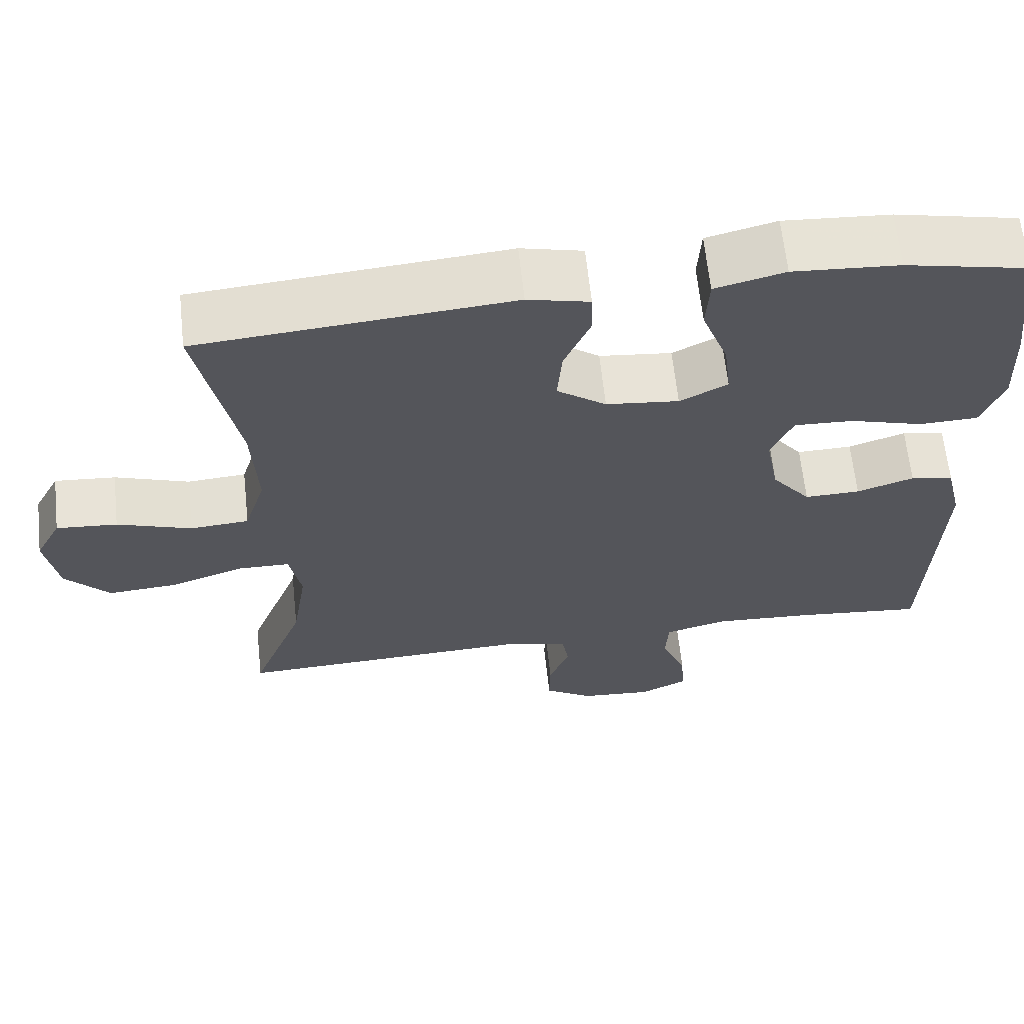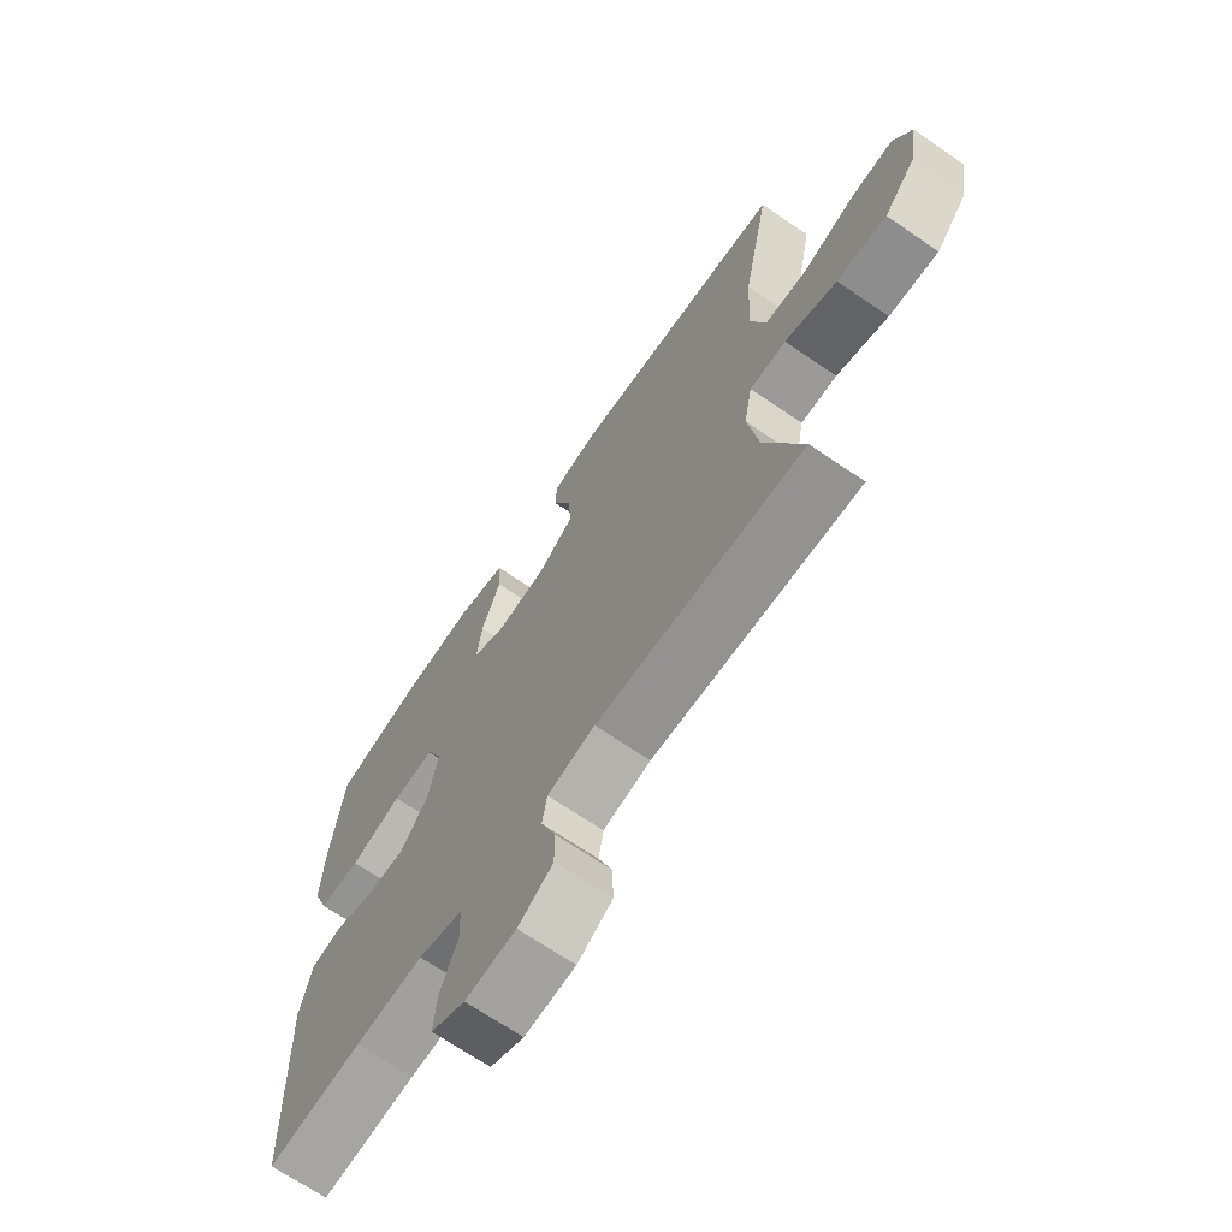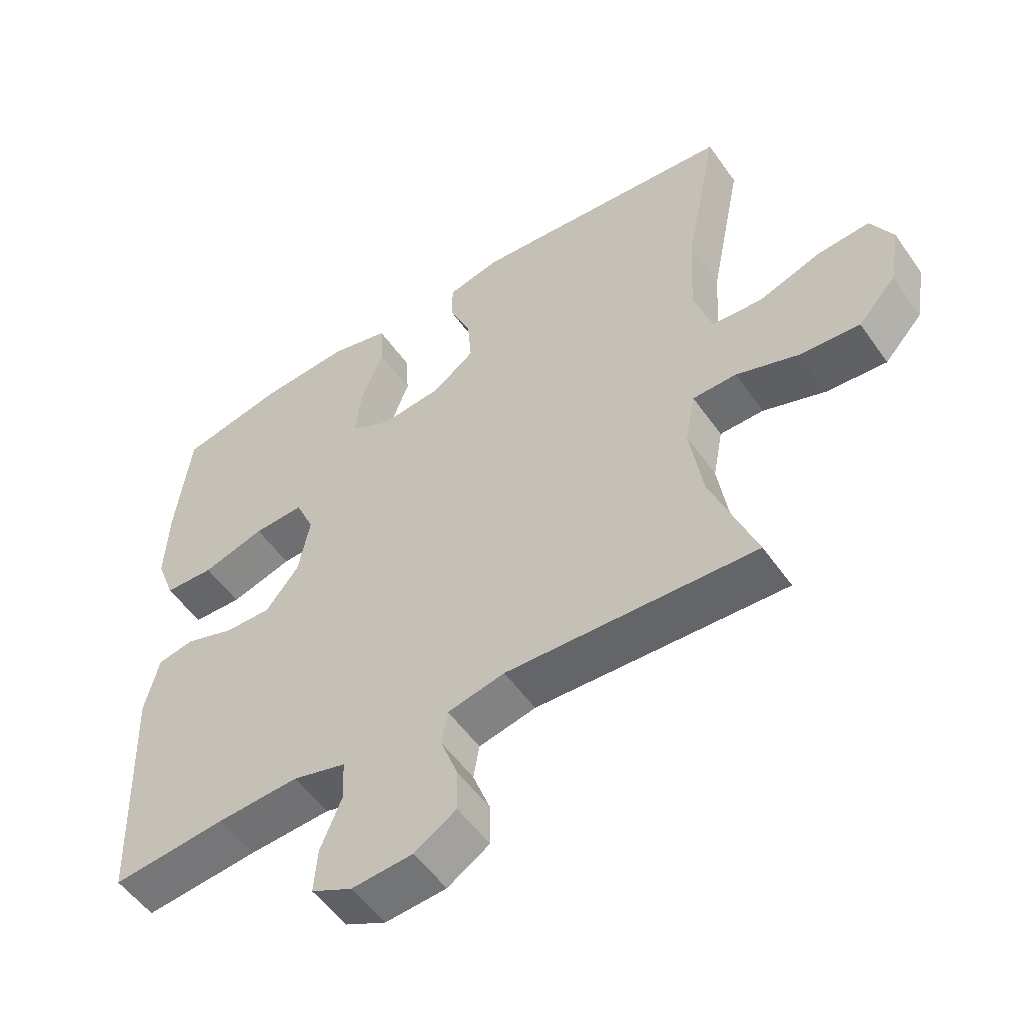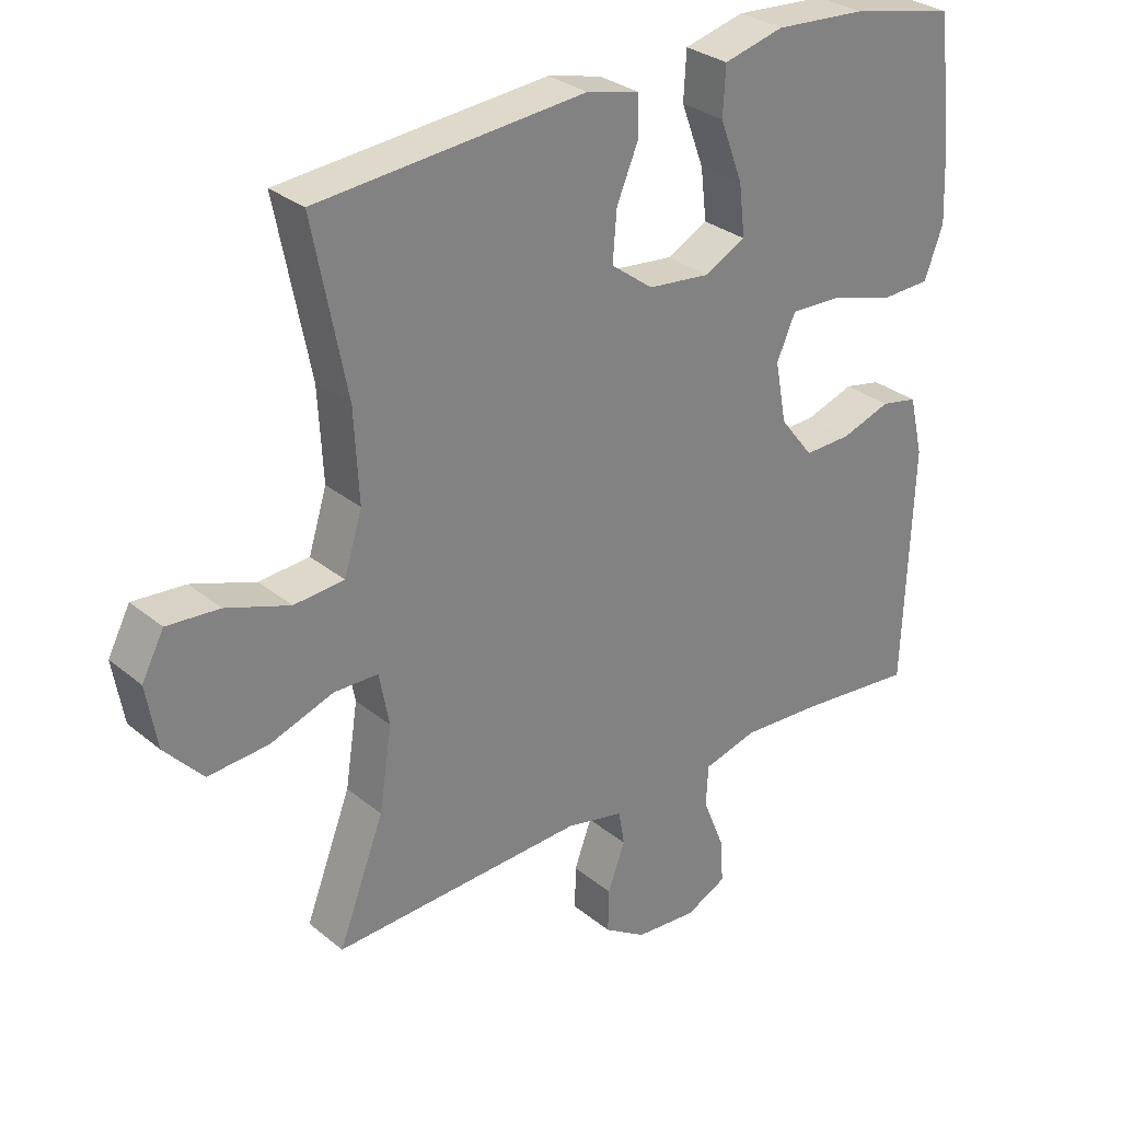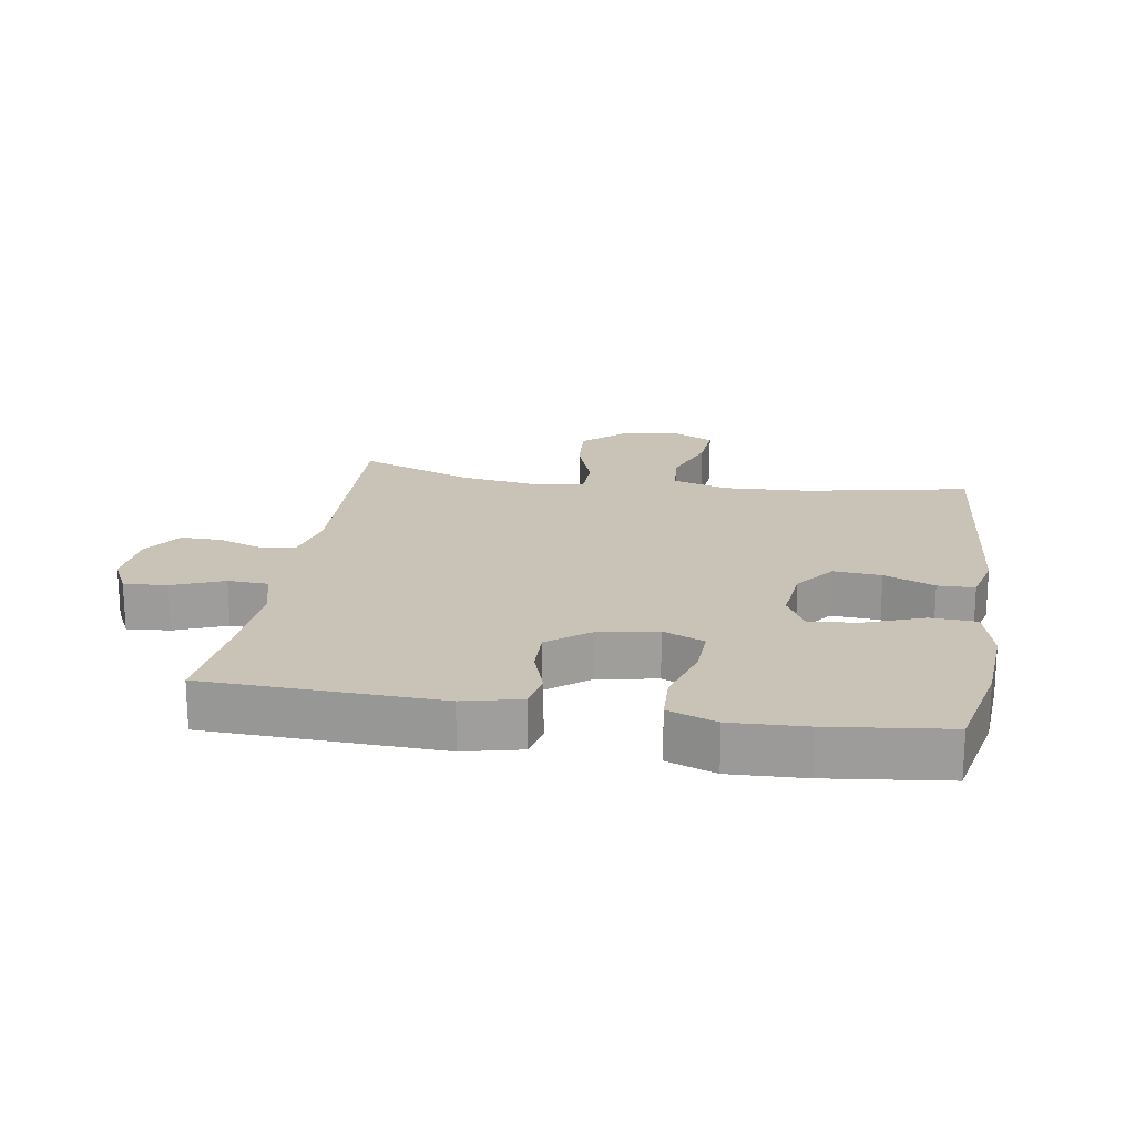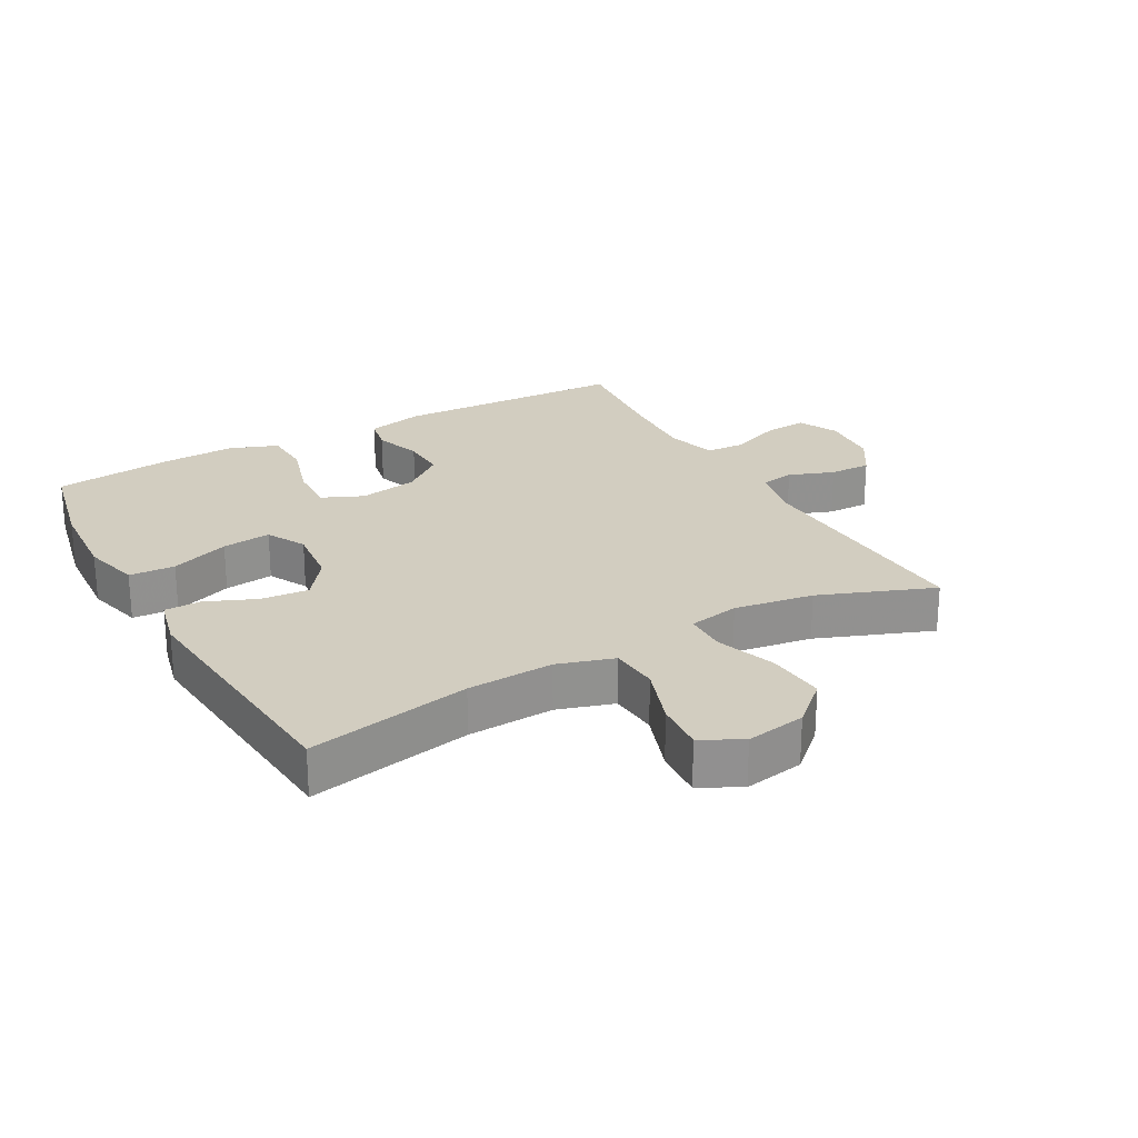
<metadata>
{"format":"obj","ext":"obj","renderer":"f3d","projection":"perspective","resolution":1024,"background":"white","views":[{"elev":64.1,"azim":173.9,"up":"+Z"},{"elev":-68.7,"azim":55.6,"up":"+Z"},{"elev":-53.3,"azim":34.3,"up":"+Z"},{"elev":29.9,"azim":139.8,"up":"+Z"},{"elev":19.4,"azim":-80.8,"up":"+Y"},{"elev":24.4,"azim":60.9,"up":"+Y"}]}
</metadata>
<code>
v 0.5 0.07 0.5
v 0.45 0.07 0.247
v 0.443 0.07 0.113
v 0.47 0.07 0.026
v 0.545 0.07 0.02
v 0.64 0.07 0.053
v 0.718 0.07 0.059
v 0.751 0.07 -0.004
v 0.735 0.07 -0.097
v 0.678 0.07 -0.16
v 0.588 0.07 -0.153
v 0.494 0.07 -0.12
v 0.428 0.07 -0.121
v 0.413 0.07 -0.2
v 0.432 0.07 -0.323
v 0.5 0.07 -0.5
v 0.124 0.07 -0.483
v 0.038 0.07 -0.502
v 0.029 0.07 -0.554
v 0.055 0.07 -0.624
v 0.056 0.07 -0.689
v -0.007 0.07 -0.729
v -0.099 0.07 -0.736
v -0.16 0.07 -0.706
v -0.155 0.07 -0.639
v -0.123 0.07 -0.56
v -0.126 0.07 -0.498
v -0.206 0.07 -0.476
v -0.329 0.07 -0.483
v -0.5 0.07 -0.5
v -0.513 0.07 -0.139
v -0.492 0.07 -0.05
v -0.437 0.07 -0.039
v -0.364 0.07 -0.064
v -0.293 0.07 -0.066
v -0.243 0.07 -0.002
v -0.226 0.07 0.089
v -0.254 0.07 0.153
v -0.33 0.07 0.15
v -0.424 0.07 0.122
v -0.499 0.07 0.125
v -0.527 0.07 0.2
v -0.522 0.07 0.316
v -0.5 0.07 0.5
v -0.343 0.07 0.534
v -0.207 0.07 0.543
v -0.118 0.07 0.52
v -0.114 0.07 0.449
v -0.148 0.07 0.358
v -0.157 0.07 0.282
v -0.096 0.07 0.25
v -0.003 0.07 0.26
v 0.06 0.07 0.307
v 0.054 0.07 0.381
v 0.021 0.07 0.459
v 0.022 0.07 0.516
v 0.101 0.07 0.535
v 0.5 0 0.5
v 0.45 0 0.247
v 0.443 0 0.113
v 0.47 0 0.026
v 0.545 0 0.02
v 0.64 0 0.053
v 0.718 0 0.059
v 0.751 0 -0.004
v 0.735 0 -0.097
v 0.678 0 -0.16
v 0.588 0 -0.153
v 0.494 0 -0.12
v 0.428 0 -0.121
v 0.413 0 -0.2
v 0.432 0 -0.323
v 0.5 0 -0.5
v 0.124 0 -0.483
v 0.038 0 -0.502
v 0.029 0 -0.554
v 0.055 0 -0.624
v 0.056 0 -0.689
v -0.007 0 -0.729
v -0.099 0 -0.736
v -0.16 0 -0.706
v -0.155 0 -0.639
v -0.123 0 -0.56
v -0.126 0 -0.498
v -0.206 0 -0.476
v -0.329 0 -0.483
v -0.5 0 -0.5
v -0.513 0 -0.139
v -0.492 0 -0.05
v -0.437 0 -0.039
v -0.364 0 -0.064
v -0.293 0 -0.066
v -0.243 0 -0.002
v -0.226 0 0.089
v -0.254 0 0.153
v -0.33 0 0.15
v -0.424 0 0.122
v -0.499 0 0.125
v -0.527 0 0.2
v -0.522 0 0.316
v -0.5 0 0.5
v -0.343 0 0.534
v -0.207 0 0.543
v -0.118 0 0.52
v -0.114 0 0.449
v -0.148 0 0.358
v -0.157 0 0.282
v -0.096 0 0.25
v -0.003 0 0.26
v 0.06 0 0.307
v 0.054 0 0.381
v 0.021 0 0.459
v 0.022 0 0.516
v 0.101 0 0.535
f 57 1 2
f 56 57 2
f 55 56 2
f 54 55 2
f 53 54 2 3
f 52 53 3 4
f 51 52 4
f 47 48 49
f 46 47 49
f 45 46 49
f 44 45 49
f 43 44 49
f 42 43 49
f 41 42 49
f 40 41 49
f 39 40 49
f 38 39 49 50
f 37 38 50 51
f 32 33 34
f 31 32 34
f 30 31 34
f 29 30 34
f 28 29 34 35
f 27 28 35 36
f 24 25 26
f 23 24 26
f 22 23 26
f 21 22 26
f 20 21 26
f 19 20 26
f 18 19 26 27
f 37 51 4
f 36 37 4
f 27 36 4
f 18 27 4
f 17 18 4
f 10 11 12
f 9 10 12
f 8 9 12
f 7 8 12
f 6 7 12
f 5 6 12
f 5 12 13
f 4 5 13
f 17 4 13
f 15 16 17
f 14 15 17
f 13 14 17
f 59 58 114
f 59 114 113
f 59 113 112
f 59 112 111
f 60 59 111 110
f 61 60 110 109
f 61 109 108
f 106 105 104
f 106 104 103
f 106 103 102
f 106 102 101
f 106 101 100
f 106 100 99
f 106 99 98
f 106 98 97
f 106 97 96
f 107 106 96 95
f 108 107 95 94
f 91 90 89
f 91 89 88
f 91 88 87
f 91 87 86
f 92 91 86 85
f 93 92 85 84
f 83 82 81
f 83 81 80
f 83 80 79
f 83 79 78
f 83 78 77
f 83 77 76
f 84 83 76 75
f 61 108 94
f 61 94 93
f 61 93 84
f 61 84 75
f 61 75 74
f 69 68 67
f 69 67 66
f 69 66 65
f 69 65 64
f 69 64 63
f 69 63 62
f 70 69 62
f 70 62 61
f 70 61 74
f 74 73 72
f 74 72 71
f 74 71 70
f 1 58 59 2
f 2 59 60 3
f 3 60 61 4
f 4 61 62 5
f 5 62 63 6
f 6 63 64 7
f 7 64 65 8
f 8 65 66 9
f 9 66 67 10
f 10 67 68 11
f 11 68 69 12
f 12 69 70 13
f 13 70 71 14
f 14 71 72 15
f 15 72 73 16
f 16 73 74 17
f 17 74 75 18
f 18 75 76 19
f 19 76 77 20
f 20 77 78 21
f 21 78 79 22
f 22 79 80 23
f 23 80 81 24
f 24 81 82 25
f 25 82 83 26
f 26 83 84 27
f 27 84 85 28
f 28 85 86 29
f 29 86 87 30
f 30 87 88 31
f 31 88 89 32
f 32 89 90 33
f 33 90 91 34
f 34 91 92 35
f 35 92 93 36
f 36 93 94 37
f 37 94 95 38
f 38 95 96 39
f 39 96 97 40
f 40 97 98 41
f 41 98 99 42
f 42 99 100 43
f 43 100 101 44
f 44 101 102 45
f 45 102 103 46
f 46 103 104 47
f 47 104 105 48
f 48 105 106 49
f 49 106 107 50
f 50 107 108 51
f 51 108 109 52
f 52 109 110 53
f 53 110 111 54
f 54 111 112 55
f 55 112 113 56
f 56 113 114 57
f 57 114 58 1

</code>
